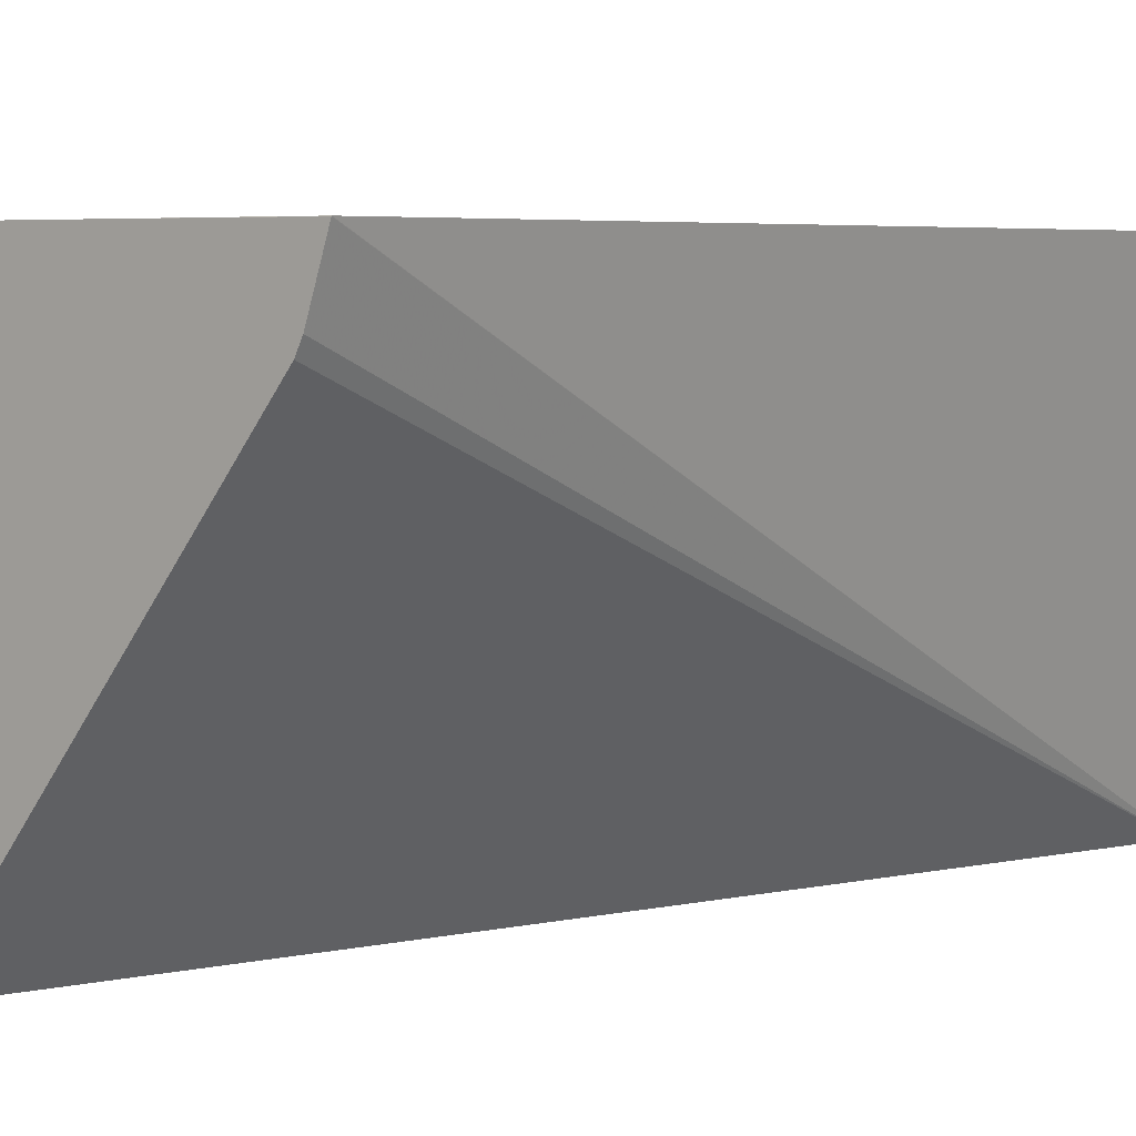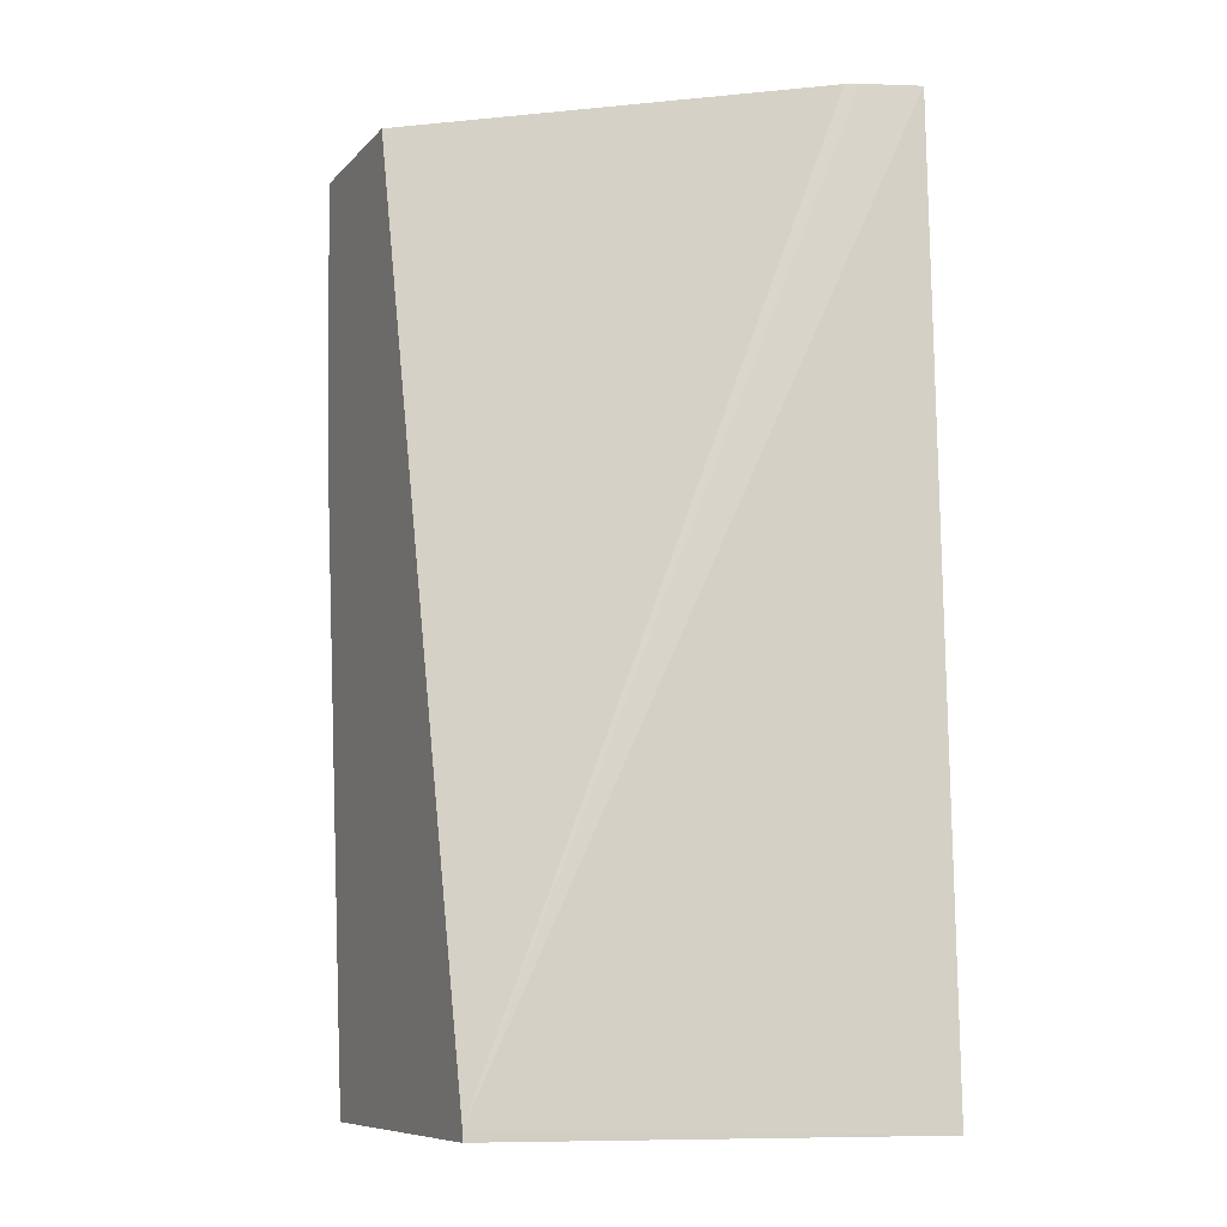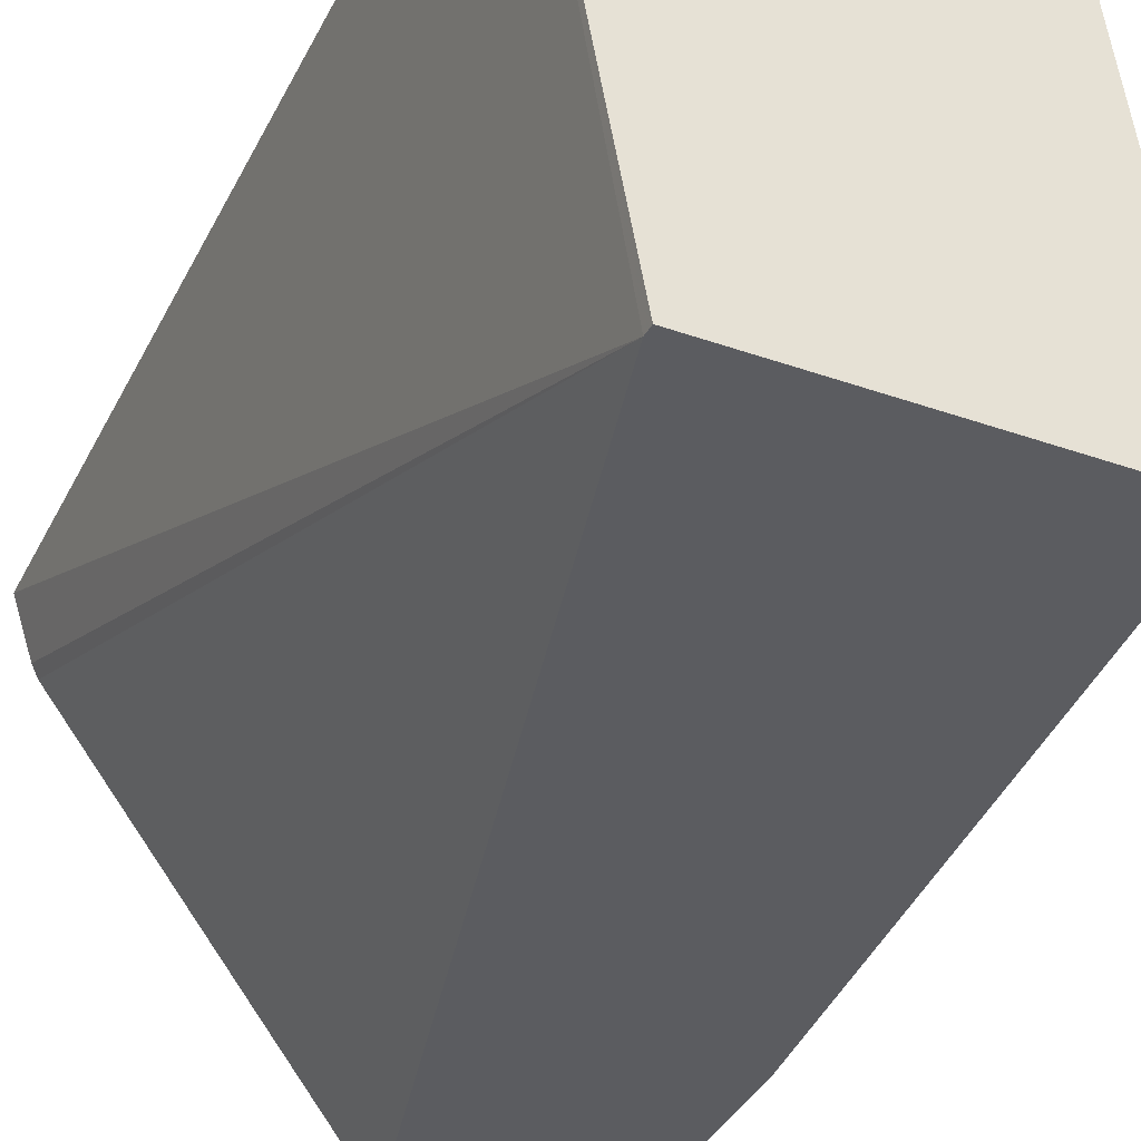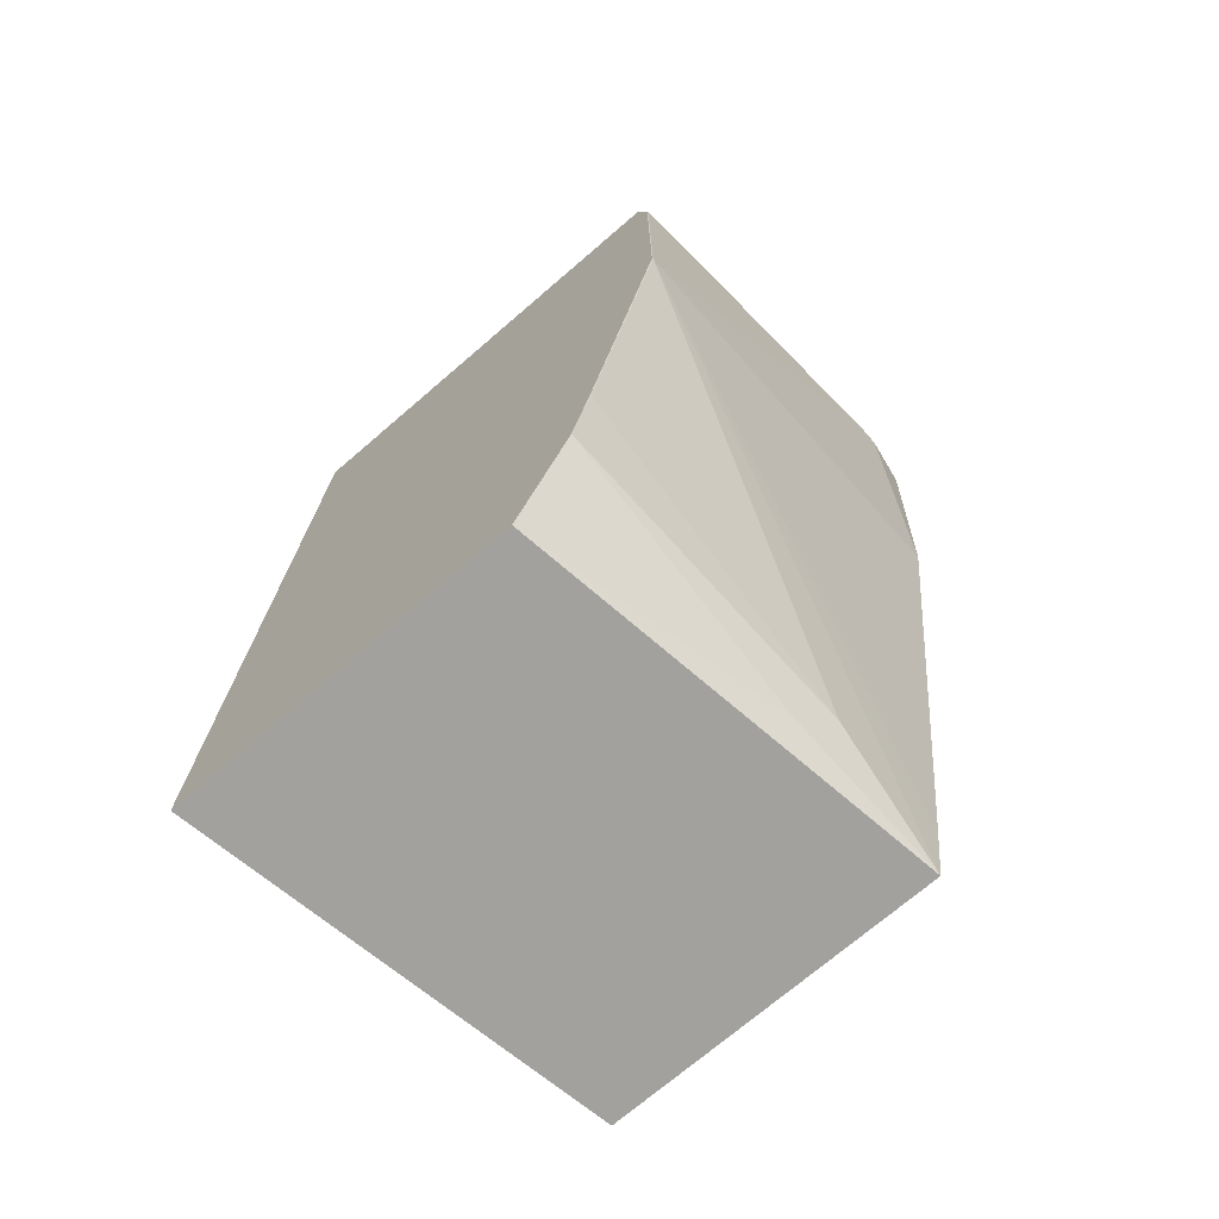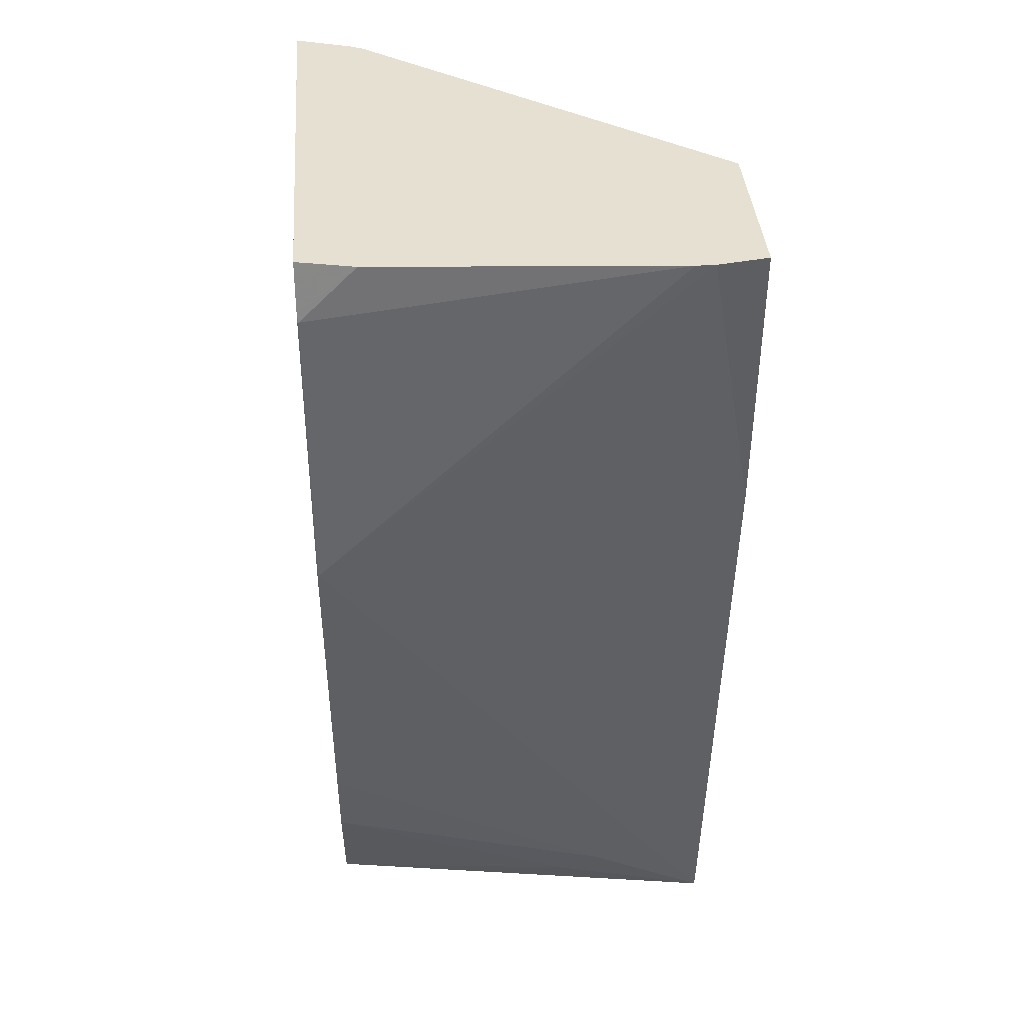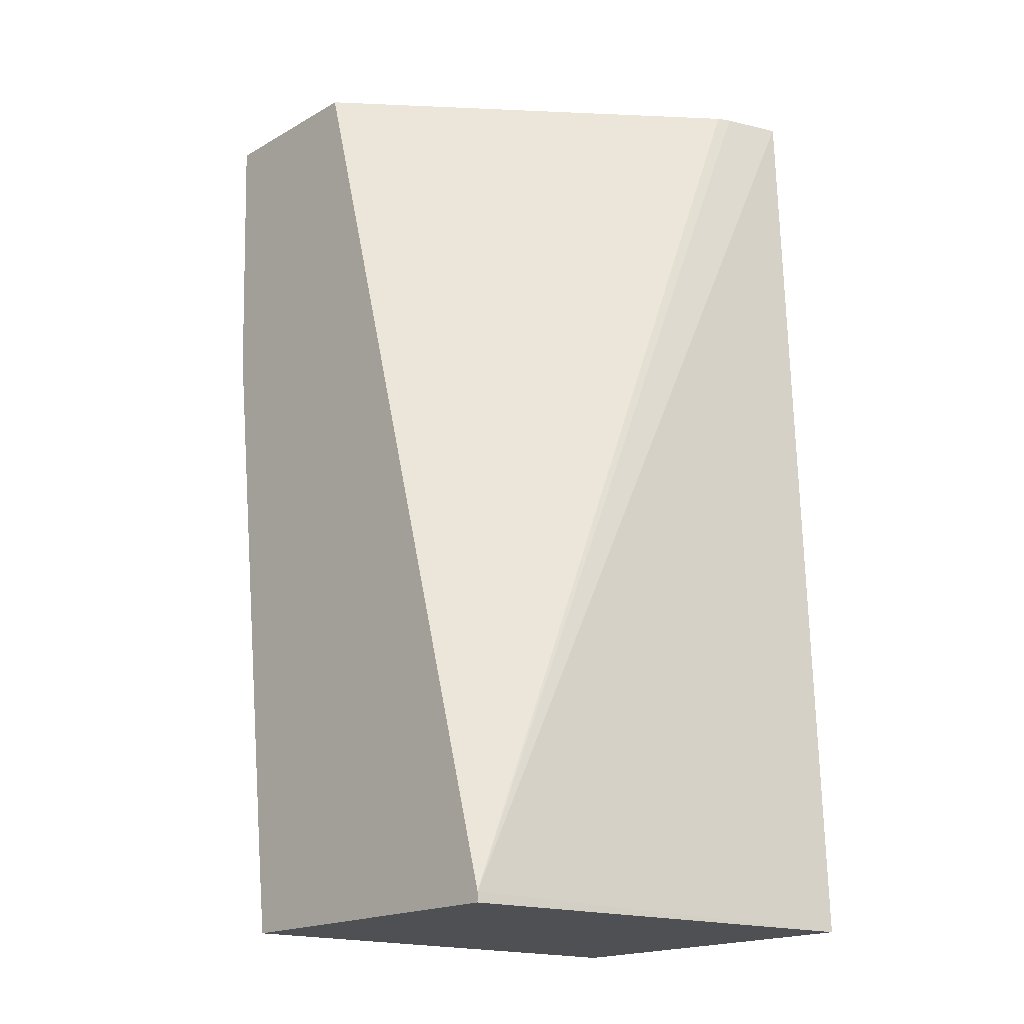
<metadata>
{"format":"obj","ext":"obj","renderer":"f3d","projection":"perspective","resolution":1024,"background":"white","views":[{"elev":4.7,"azim":38.4,"up":"+Y"},{"elev":-9.0,"azim":66.4,"up":"+Z"},{"elev":-35.2,"azim":154.7,"up":"+Y"},{"elev":-72.0,"azim":-139.3,"up":"+Z"},{"elev":38.4,"azim":-94.4,"up":"+Z"},{"elev":-18.6,"azim":46.9,"up":"+Z"}]}
</metadata>
<code>
v -0.3153 -0.06189 0.07732
v -0.3129 -0.07574 0.07732
v -0.3153 -0.05668 0.07732
v -0.3095 0.04126 -0.02065
v -0.3095 -0.07574 -1.129e-05
v -0.2648 -0.07574 0.07732
v -0.3095 0.02584 0.07732
v -0.3095 0.04126 0.06188
v -0.3093 0.04157 -0.02096
v -0.2887 0.04157 -0.1242
v -0.2888 0.04126 -0.1238
v -0.2888 -0.04126 -0.165
v -0.2863 -0.07574 -0.1843
v -0.2888 -0.07574 -0.165
v -0.1874 0.02236 0.07732
v -0.1943 -0.07574 -0.1814
v -0.306 0.04157 0.07732
v -0.3089 0.04157 0.06433
v -0.3093 0.04157 0.06188
v -0.2837 0.04157 -0.1472
v -0.2837 -0.03094 -0.1754
v -0.2685 0.04157 -0.1843
v -0.1943 -0.07574 -0.1843
v -0.1857 0.02584 0.07732
v -0.1728 0.04157 -0.1843
v -0.1805 0.04157 0.07729
v -0.1805 0.04148 0.07732
v -0.2268 0.04157 0.07732
f 9 22 20
f 9 25 22
f 9 26 25
f 9 28 26
f 8 18 19
f 9 18 17
f 9 19 18
f 9 20 10
f 7 18 8
f 9 17 28
f 10 20 11
f 13 21 22
f 12 20 21
f 12 21 13
f 13 22 25
f 13 25 23
f 15 16 24
f 16 23 25
f 16 25 26
f 16 26 27
f 20 22 21
f 26 28 27
f 7 17 18
f 11 20 12
f 6 16 15
f 16 27 24
f 4 13 14
f 4 14 5
f 1 6 15
f 1 15 24
f 1 24 27
f 1 27 28
f 1 28 17
f 1 17 7
f 1 7 3
f 1 3 4
f 1 4 5
f 1 5 2
f 2 5 14
f 1 2 6
f 2 13 23
f 2 14 13
f 4 11 12
f 4 10 11
f 4 9 10
f 4 19 9
f 4 12 13
f 3 8 4
f 3 7 8
f 2 16 6
f 2 23 16
f 4 8 19

</code>
